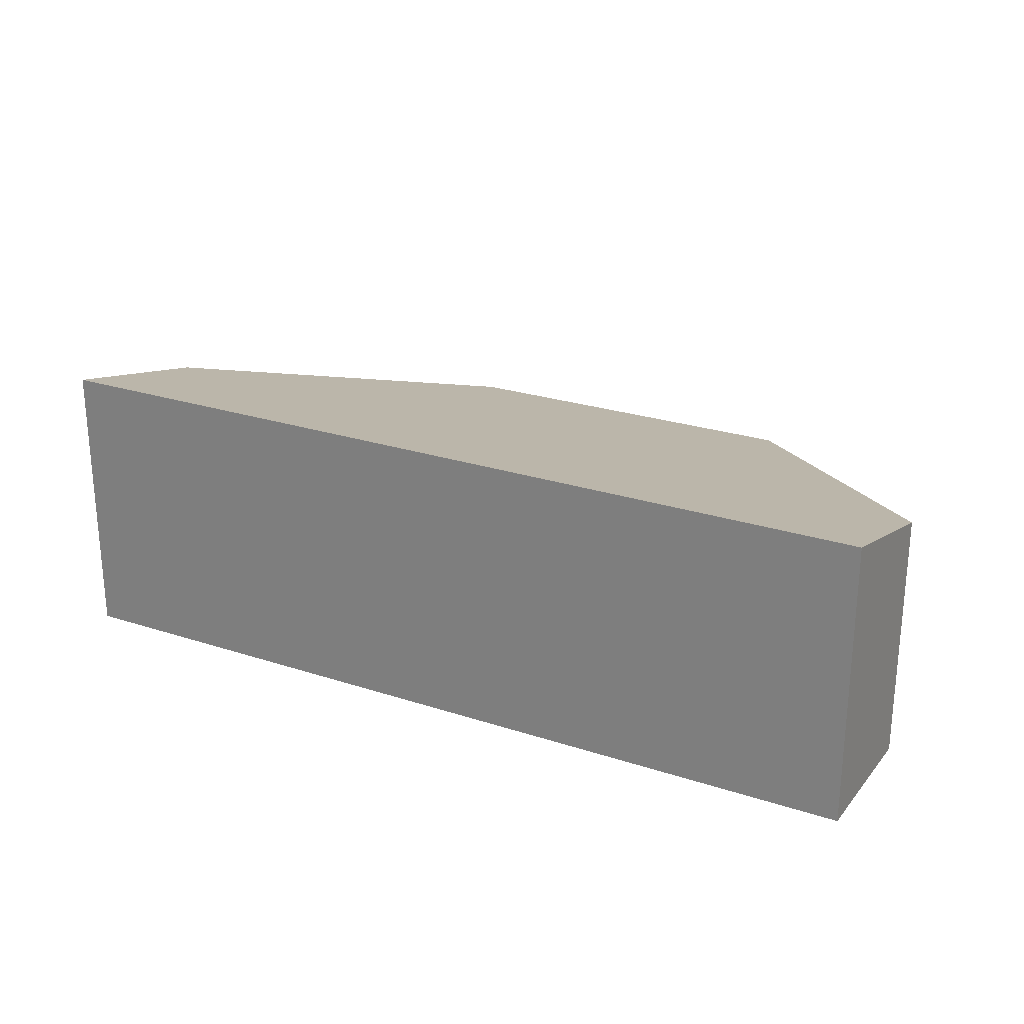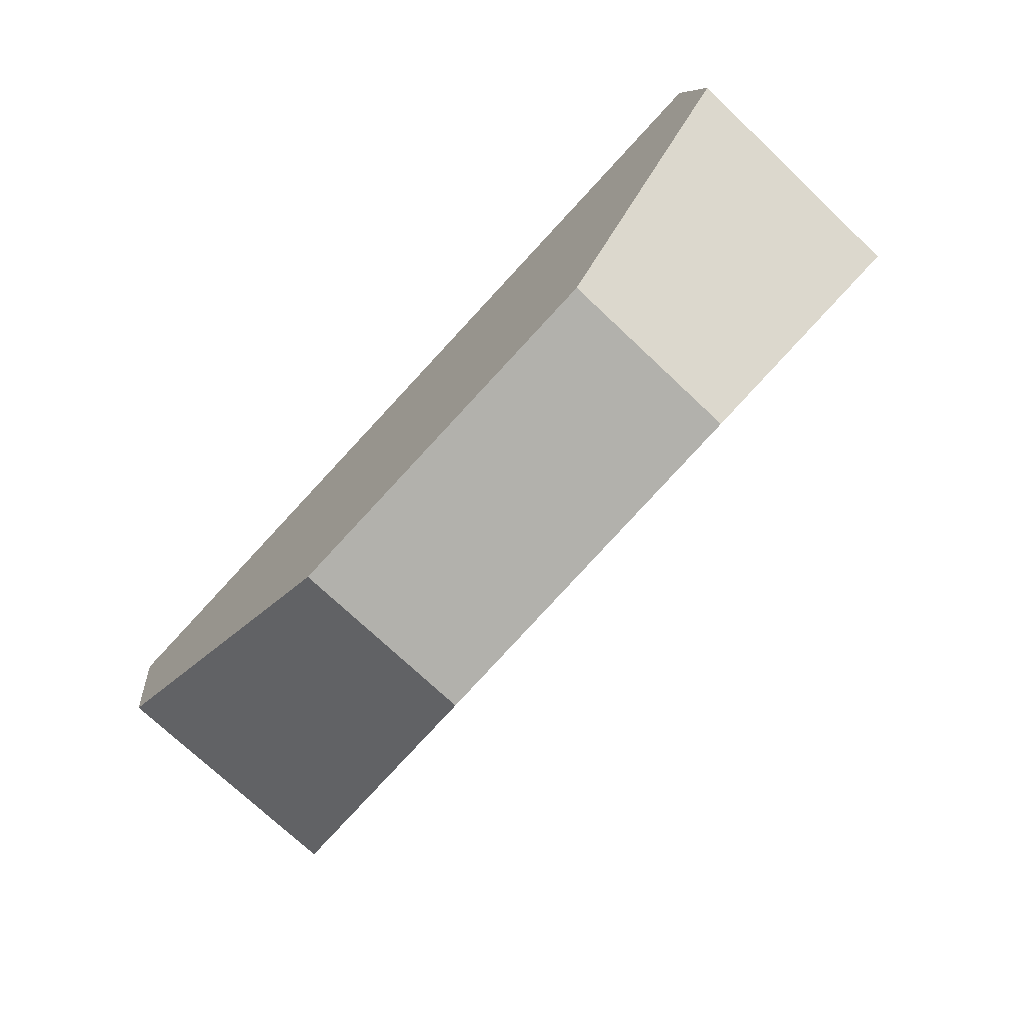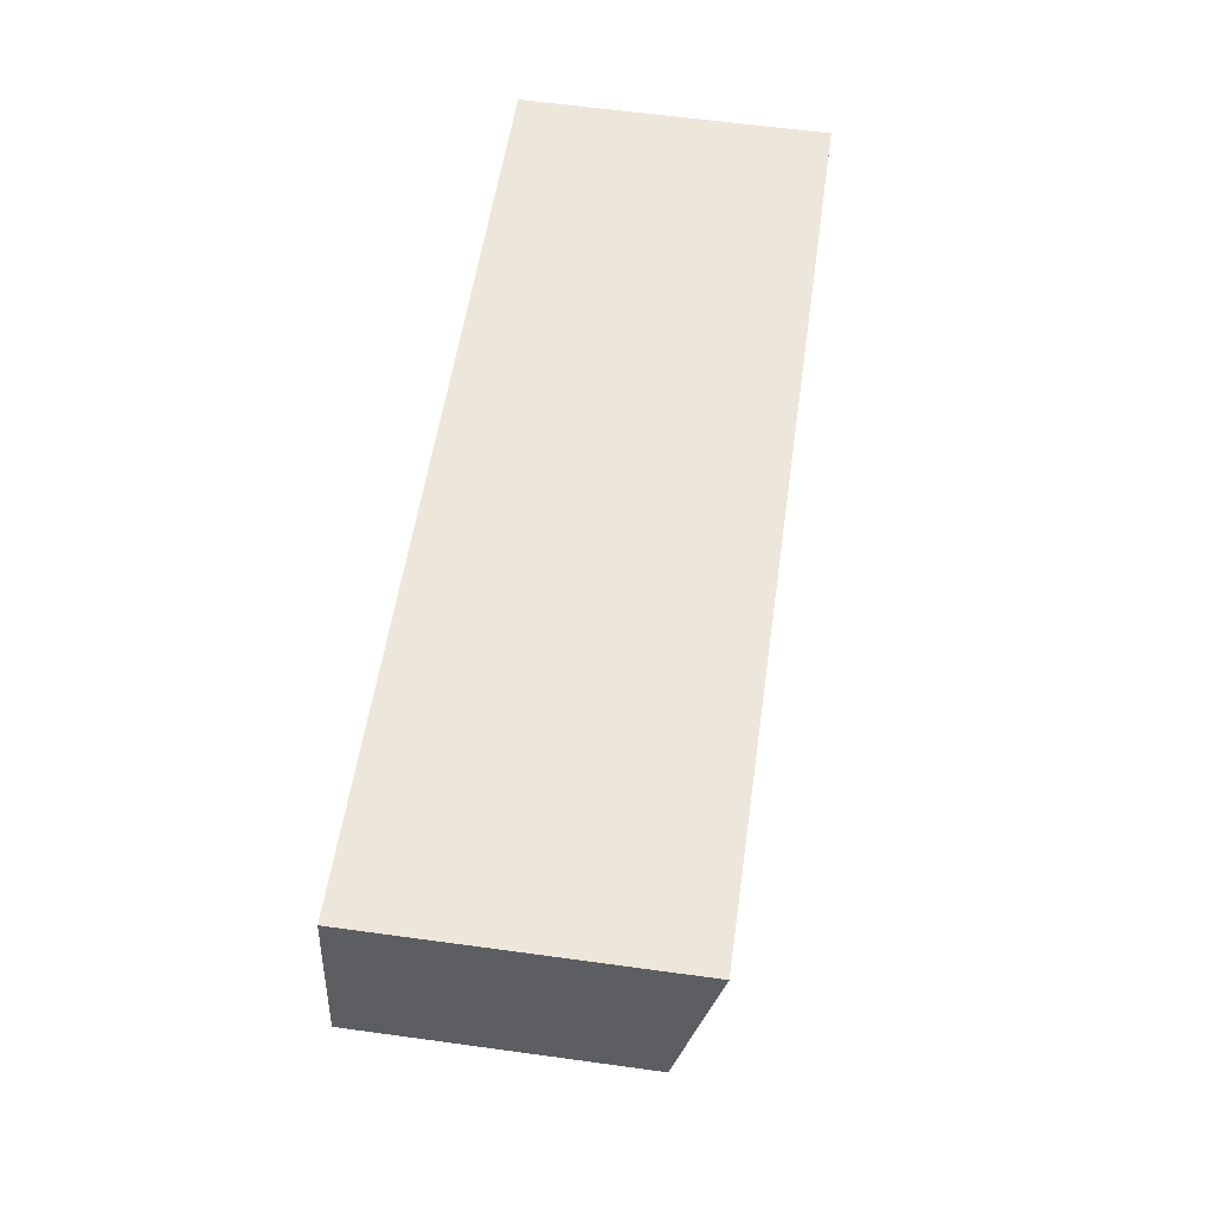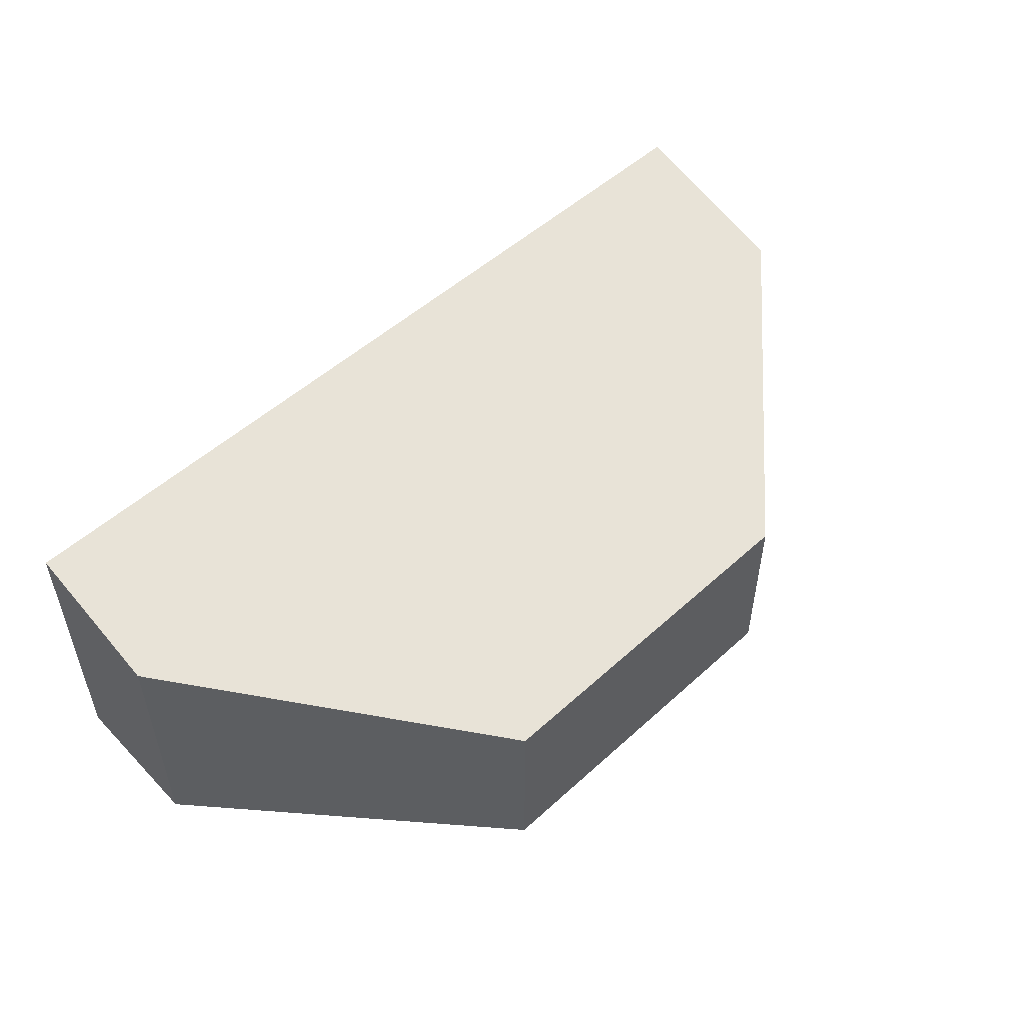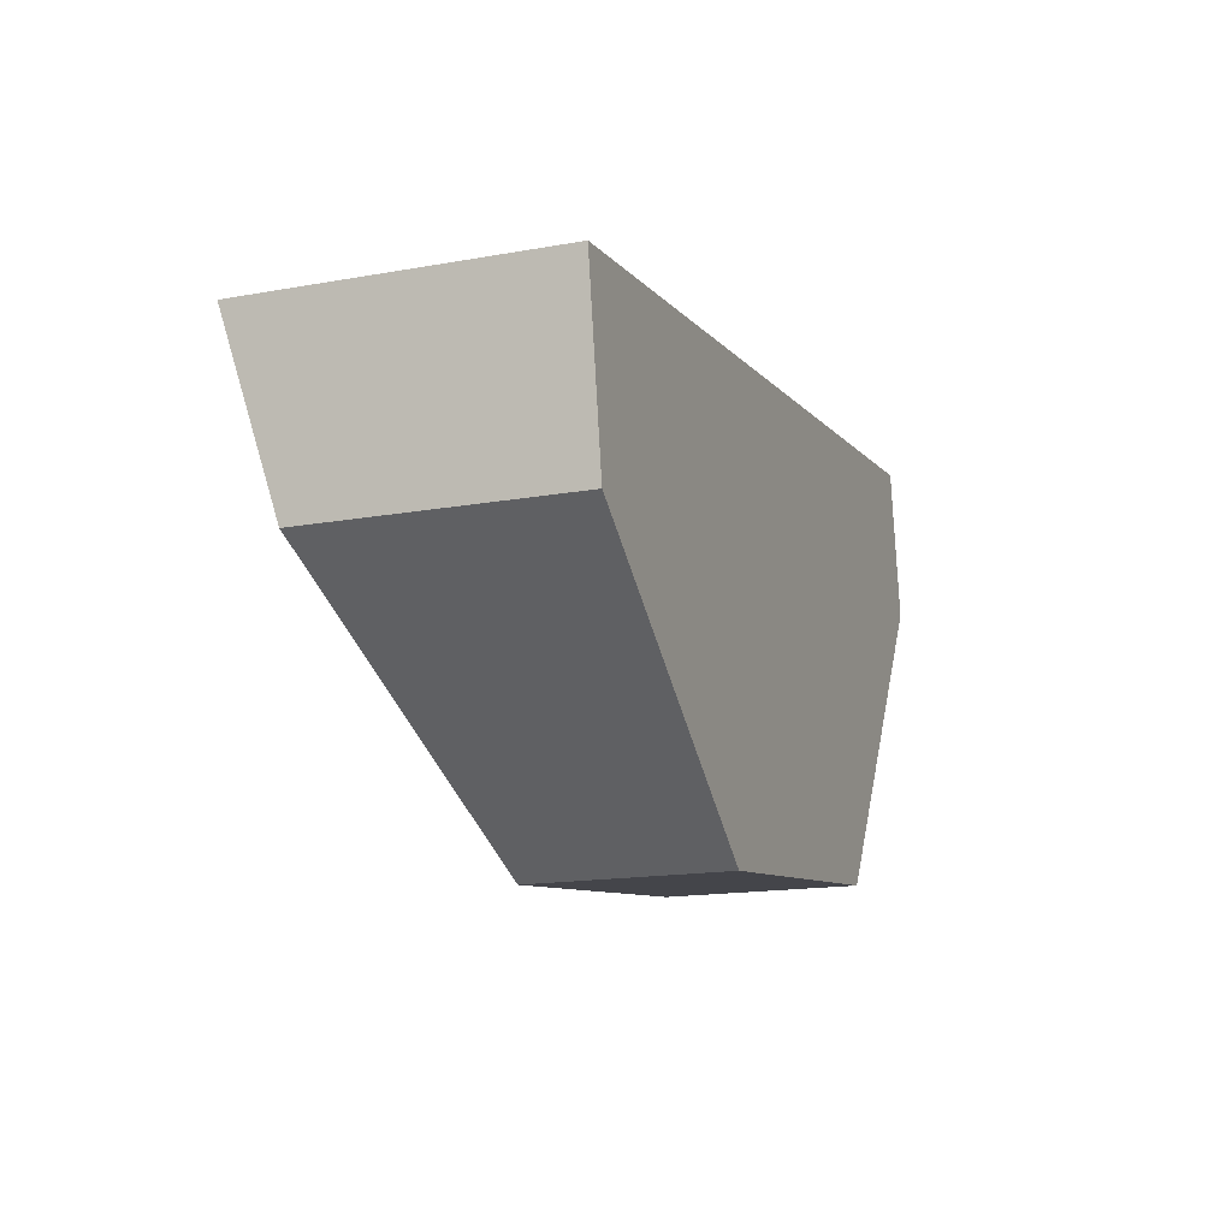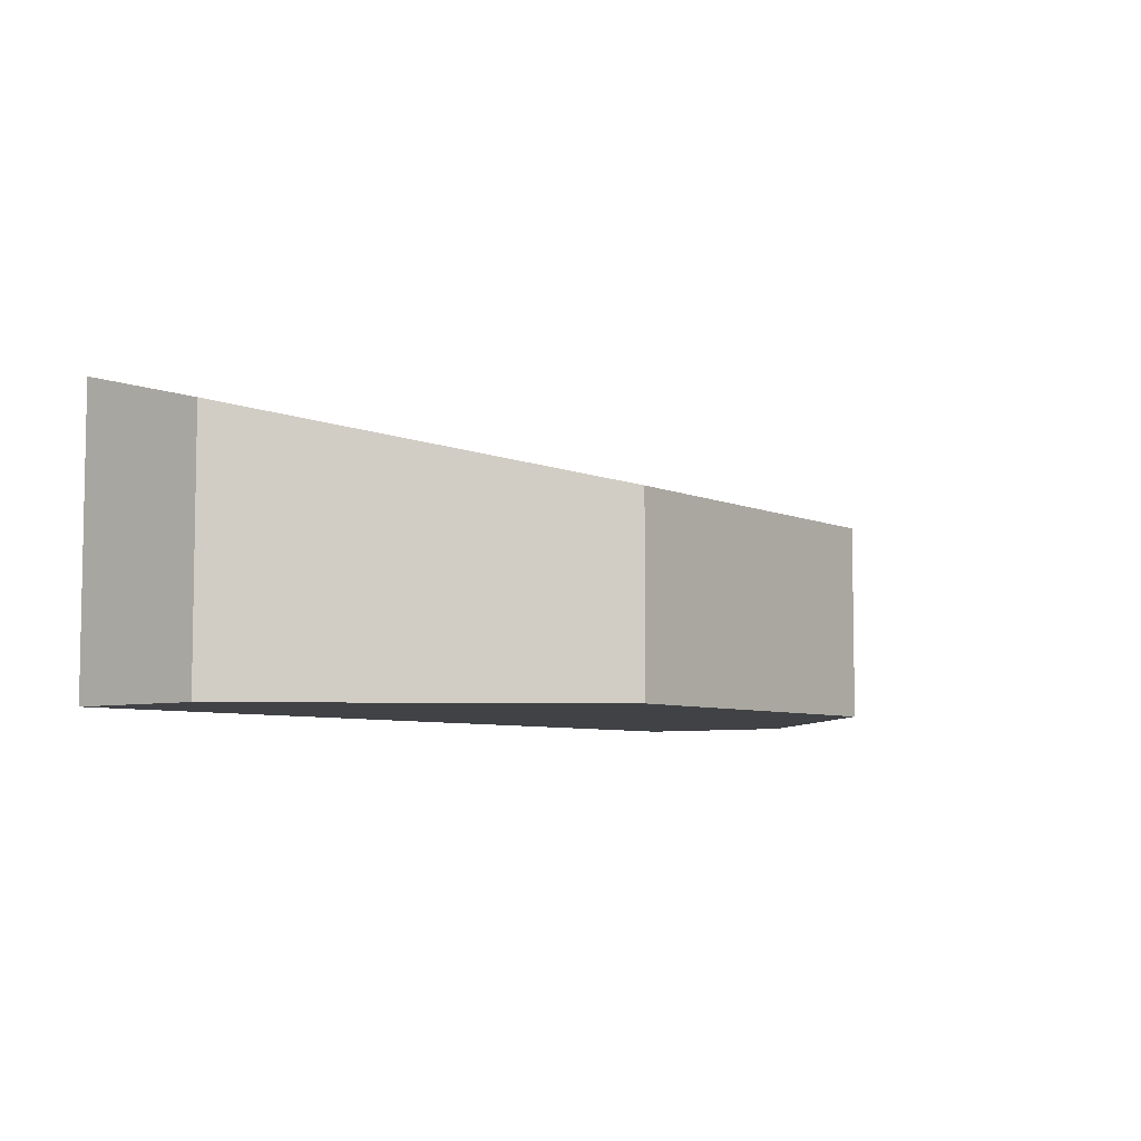
<metadata>
{"format":"obj","ext":"obj","renderer":"f3d","projection":"perspective","resolution":1024,"background":"white","views":[{"elev":25.3,"azim":20.2,"up":"+Y"},{"elev":-73.2,"azim":46.6,"up":"+Z"},{"elev":60.6,"azim":98.0,"up":"+Z"},{"elev":52.4,"azim":128.4,"up":"+Y"},{"elev":-16.1,"azim":-69.6,"up":"+Z"},{"elev":-6.2,"azim":119.3,"up":"+Y"}]}
</metadata>
<code>
v  4.373 2.465 -5.145
v  11.91 3.393 -0.375
v  9.139 2.457 -4.54
v  0.759 3.22 -2.565
v  11.59 3.878 1.55
v  0.38 3.3 -2.295
v  0 3.878 2.375e-16
v  11.91 2.296e-17 -0.375
v  9.139 2.78e-16 -4.54
v  4.373 3.15e-16 -5.145
v  0.759 1.571e-16 -2.565
v  0.38 1.405e-16 -2.295
v  0 0 0
v  11.59 -9.491e-17 1.55
g defaultobject
f 1 2 3
f 2 1 4
f 2 4 5
f 5 4 6
f 5 6 7
f 8 3 2
f 3 8 9
f 3 10 1
f 10 3 9
f 10 4 1
f 4 10 11
f 4 11 6
f 6 11 12
f 6 13 7
f 13 6 12
f 13 5 7
f 5 13 14
f 14 2 5
f 2 14 8
f 11 13 12
f 13 11 10
f 13 10 14
f 14 10 9
f 14 9 8

</code>
